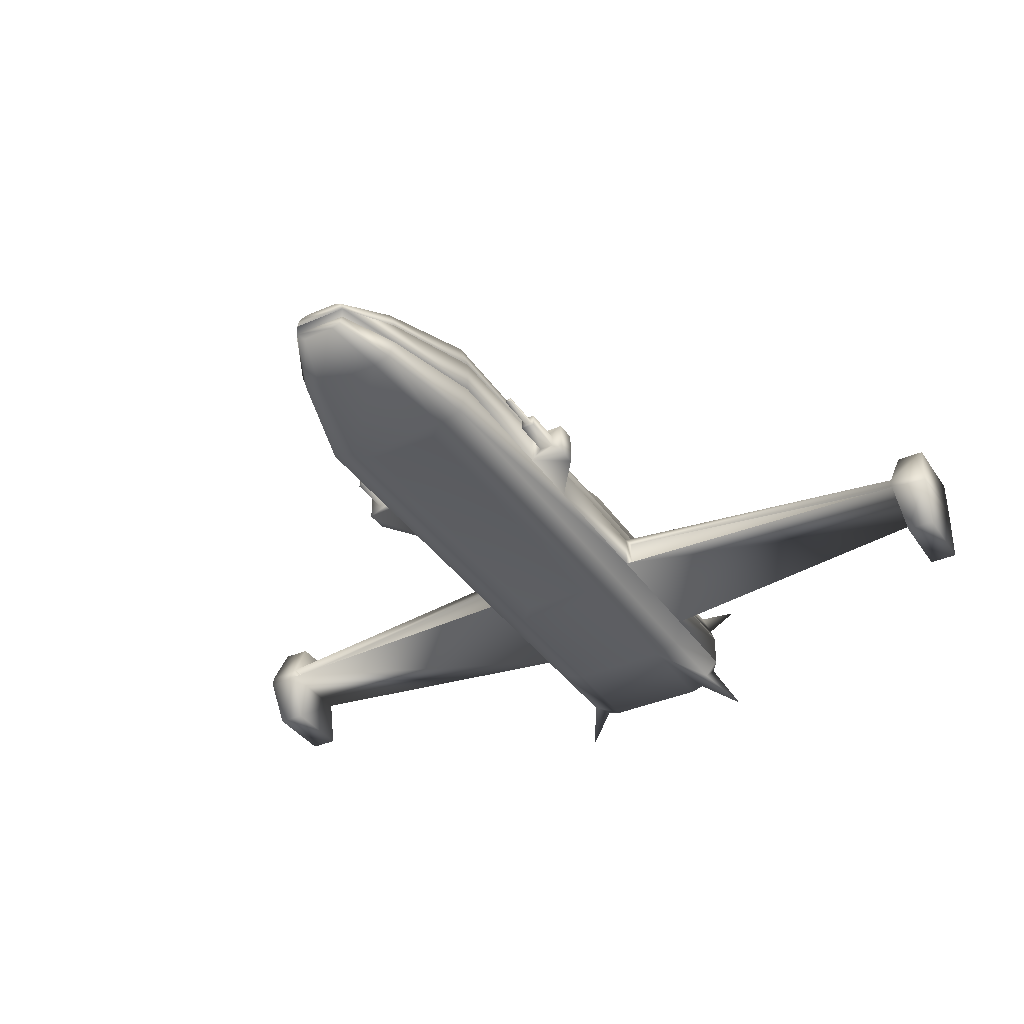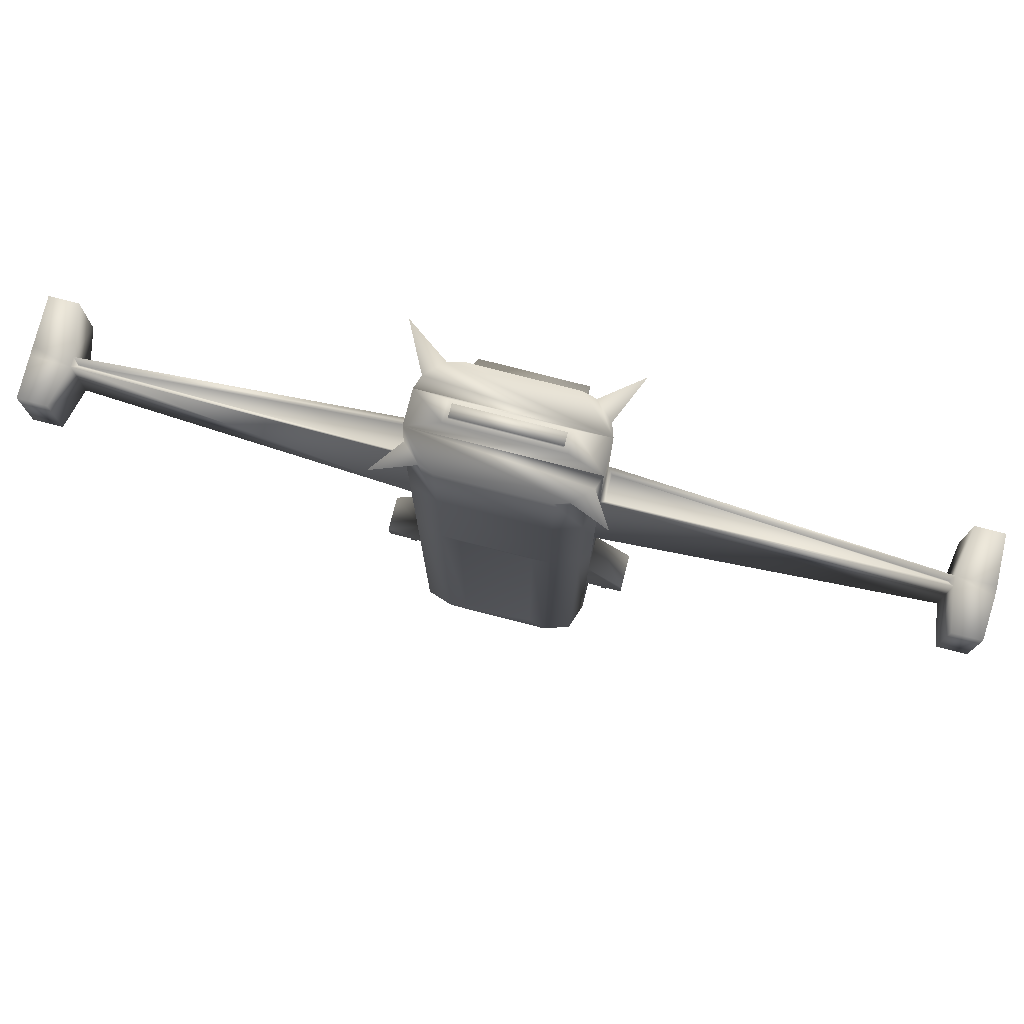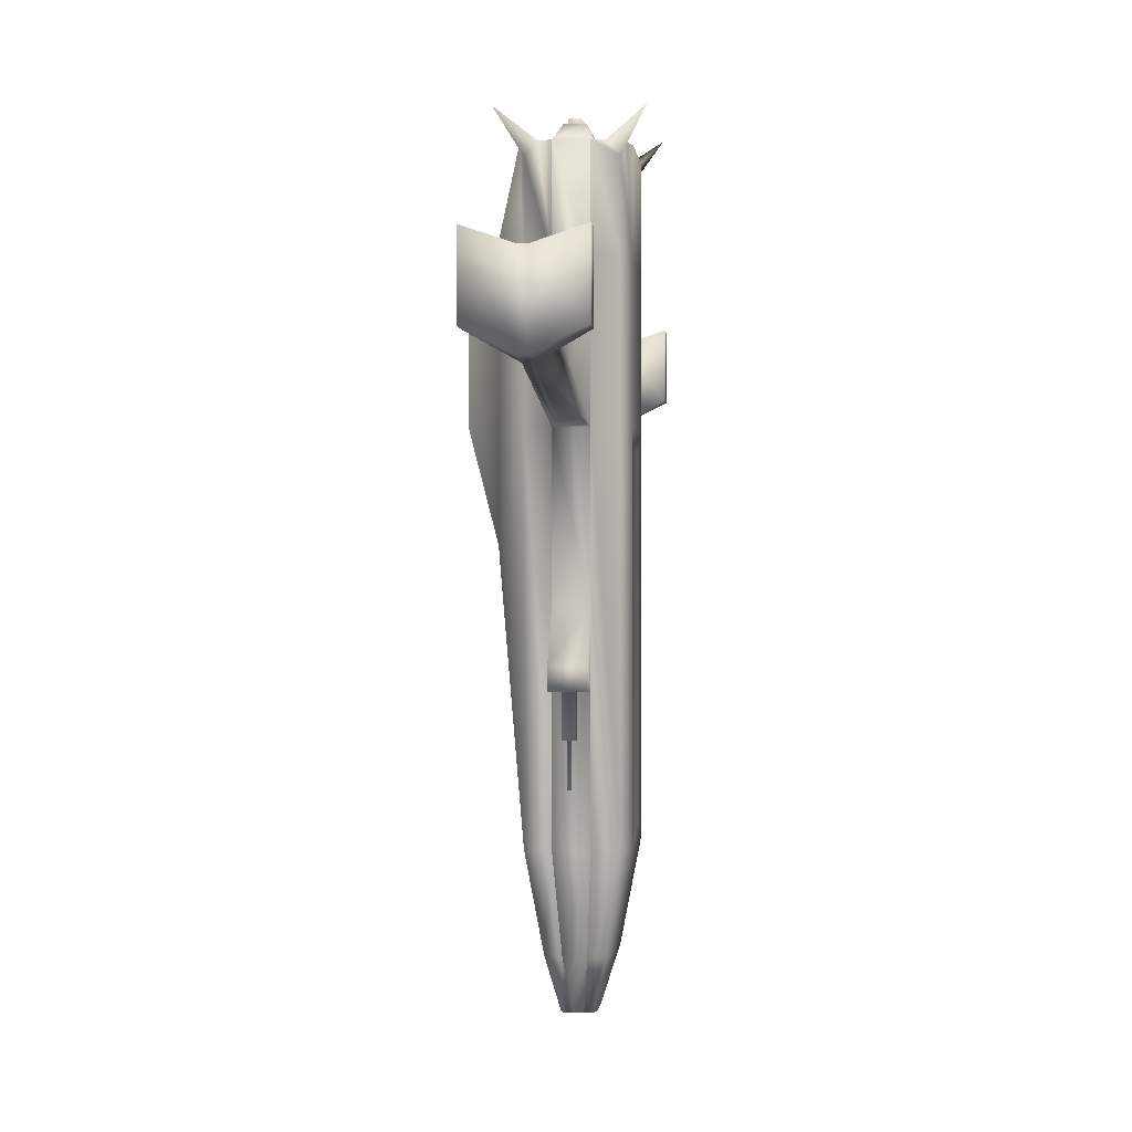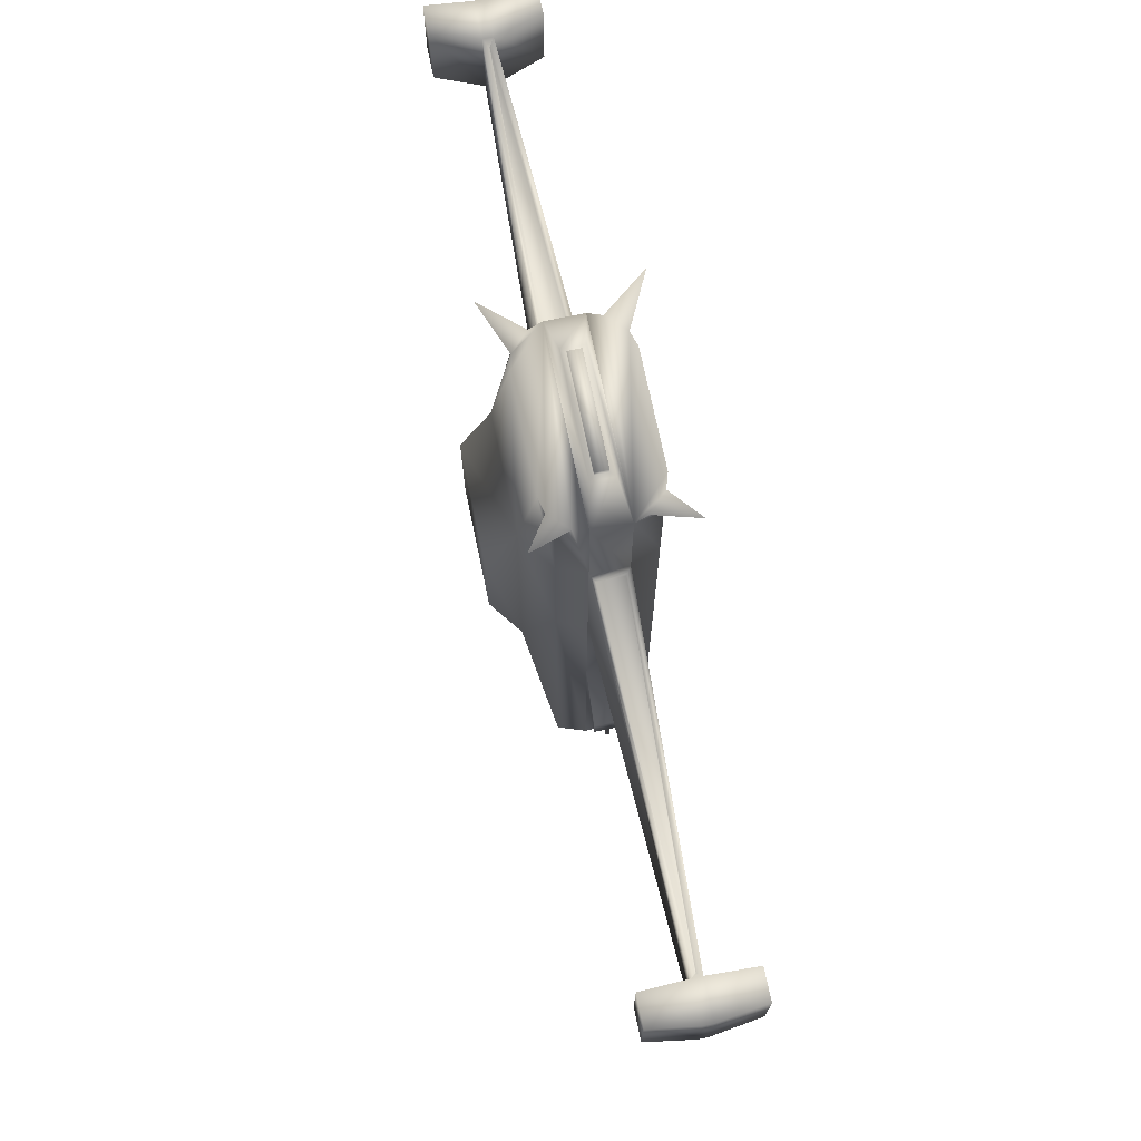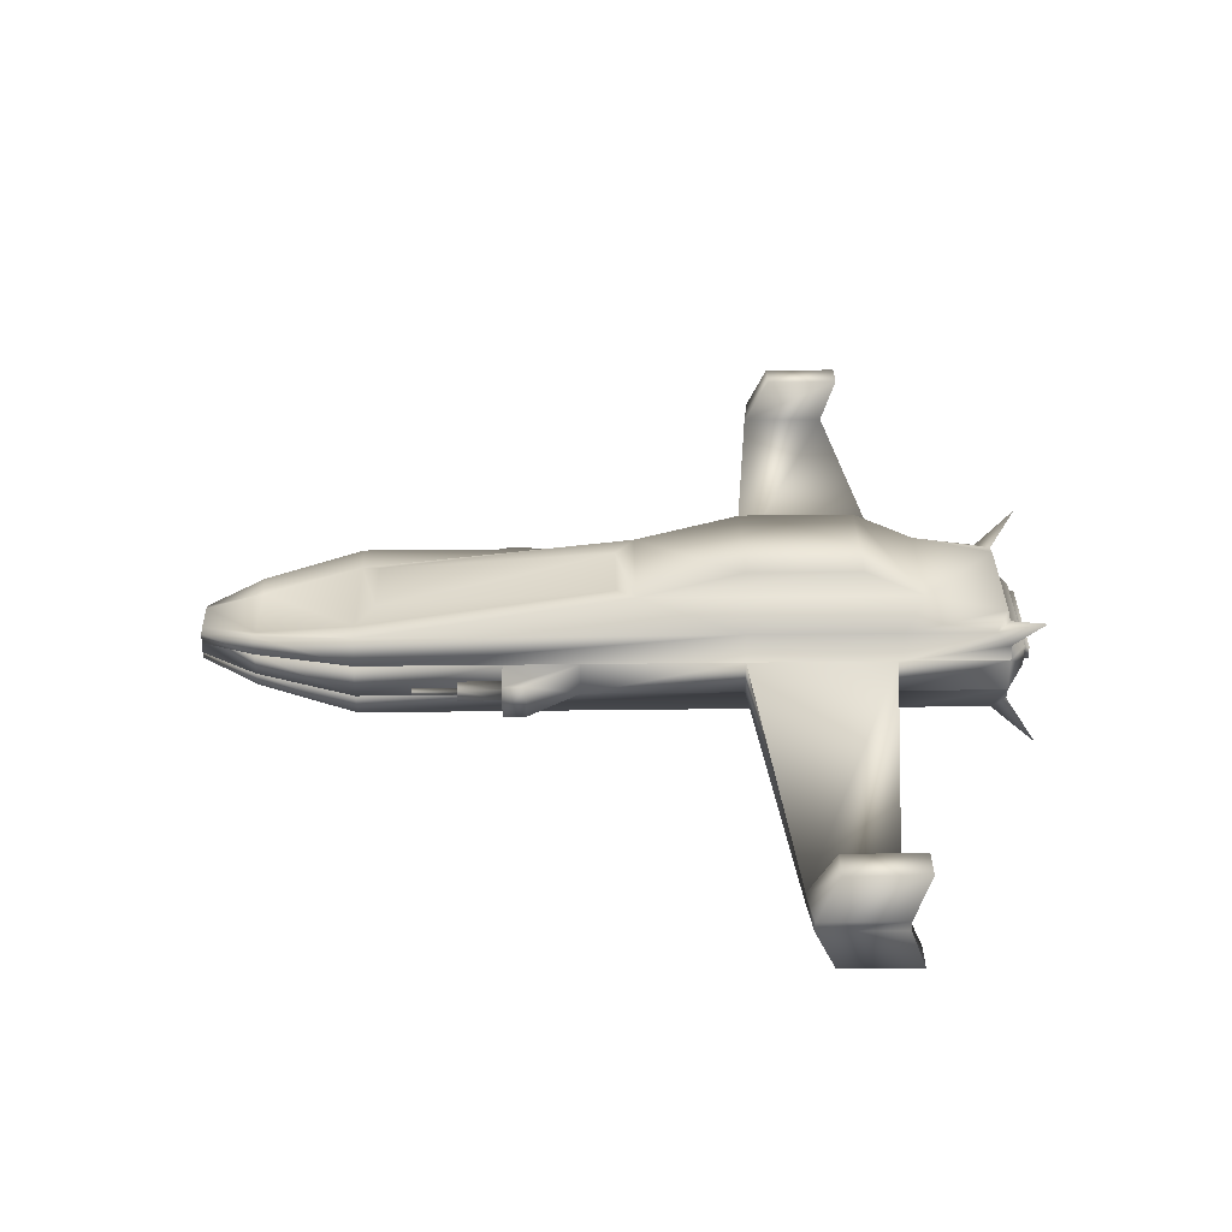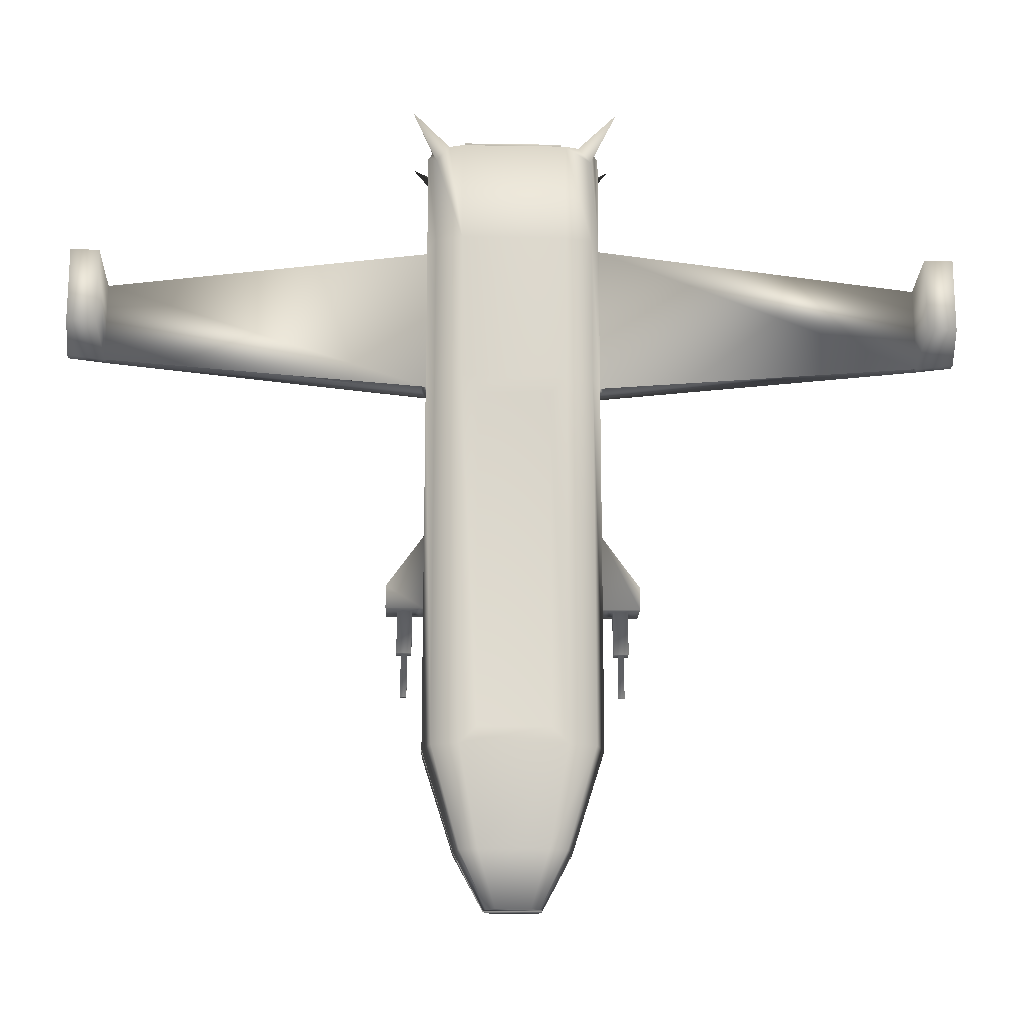
<metadata>
{"format":"obj","ext":"obj","renderer":"f3d","projection":"perspective","resolution":1024,"background":"white","views":[{"elev":-36.5,"azim":-150.3,"up":"+Y"},{"elev":77.5,"azim":14.4,"up":"+Z"},{"elev":-0.1,"azim":-84.2,"up":"+Z"},{"elev":72.6,"azim":-101.8,"up":"+Z"},{"elev":33.2,"azim":-91.0,"up":"+Y"},{"elev":-17.4,"azim":-1.9,"up":"+Z"}]}
</metadata>
<code>
v  0.2968 0 0.3377
v  0.2968 0 1.182
v  -0.2968 0 1.182
v  -0.2968 0 0.3377
v  -0.2968 0.8269 0.3377
v  -0.2968 0.8269 0.9678
v  0.2968 0.8269 0.9678
v  0.2968 0.8269 0.3377
v  -2.545 0.3175 0.9869
v  -2.545 0.3175 0.5326
v  -2.545 0.2618 0.5326
v  -2.545 0.2618 0.9869
v  0.284 0.2549 1.897
v  0.284 0.3244 1.897
v  -0.284 0.3244 1.897
v  -0.284 0.2549 1.897
v  2.545 0.3175 0.5326
v  2.545 0.3175 0.9869
v  2.545 0.2618 0.9869
v  2.545 0.2618 0.5326
v  -0.159 0.2587 -2.615
v  -0.159 0.3205 -2.615
v  0.159 0.3205 -2.615
v  0.159 0.2587 -2.615
v  -0.4968 0.3862 1.182
v  -0.4968 0.3862 0.3377
v  -0.4968 0.3862 0.3372
v  -0.4968 0.3862 1.155
v  -0.4968 0.1931 0.3377
v  -0.4968 0.1931 1.182
v  -0.4968 0.1931 1.155
v  -0.4968 0.1931 0.3372
v  0.4968 0.3862 1.759
v  0.4716 0.459 1.759
v  0.3742 0.5544 1.759
v  0.2968 0.5745 1.759
v  -0.2968 0.5745 1.759
v  -0.3742 0.5544 1.759
v  -0.4716 0.459 1.759
v  -0.4968 0.3862 1.759
v  -0.4968 0.1931 1.759
v  -0.4716 0.1203 1.759
v  -0.3742 0.0249 1.759
v  -0.2968 0 1.759
v  0.2968 0 1.759
v  0.3742 0.0249 1.759
v  0.4716 0.1203 1.759
v  0.4968 0.1931 1.759
v  0.4968 0.3862 0.3377
v  0.4968 0.3862 1.182
v  0.4968 0.3862 0.3373
v  0.4968 0.1931 1.182
v  0.4968 0.1931 0.3377
v  0.4968 0.1931 0.3373
v  -0.143 0.3669 -2.615
v  -0.095 0.3824 -2.615
v  0.095 0.3824 -2.615
v  0.143 0.3669 -2.615
v  0.143 0.2124 -2.615
v  0.095 0.1969 -2.615
v  -0.095 0.1969 -2.615
v  -0.143 0.2124 -2.615
v  -0.2019 0.013 0.2428
v  -0.2019 0.013 -1.664
v  0.2019 0.013 -1.664
v  0.2019 0.013 0.2428
v  -0.2968 0.6722 1.305
v  0.2968 0.6722 1.305
v  0.1903 0.6559 -0.352
v  0.1903 0.572 -1.653
v  -0.1903 0.572 -1.653
v  -0.1903 0.6559 -0.352
v  -0.7042 0.3862 -0.8373
v  -0.7042 0.3862 -0.9643
v  -0.7042 0.1931 -0.9643
v  -0.7042 0.1931 -0.8373
v  0.7042 0.1931 -0.8373
v  0.7042 0.1931 -0.9643
v  0.7042 0.3862 -0.9643
v  0.7042 0.3862 -0.8373
v  -0.4968 0.3862 -1.759
v  -0.4968 0.3862 -0.9643
v  -0.4968 0.3862 -0.5486
v  -0.4968 0.1931 -0.5486
v  -0.4968 0.1931 -0.9643
v  -0.4968 0.1931 -1.759
v  0.4968 0.3862 -0.5486
v  0.4968 0.3862 -0.9643
v  0.4968 0.3862 -1.759
v  0.4968 0.1931 -1.759
v  0.4968 0.1931 -0.9643
v  0.4968 0.1931 -0.5486
v  -2.331 0.3175 0.5061
v  -2.331 0.3175 0.9604
v  -0.522 0.3598 0.3695
v  -0.522 0.2195 0.3695
v  -2.306 0.2863 0.5591
v  -2.306 0.293 0.5591
v  -2.331 0.2618 0.9604
v  -2.331 0.2618 0.5061
v  -0.522 0.2195 1.102
v  -0.522 0.3598 1.102
v  -2.306 0.293 0.9125
v  -2.306 0.2863 0.9125
v  2.331 0.3175 0.9869
v  2.331 0.3175 0.5061
v  0.522 0.3598 1.129
v  0.522 0.2195 1.129
v  2.306 0.2863 0.939
v  2.306 0.293 0.939
v  2.331 0.2618 0.5061
v  2.331 0.2618 0.9869
v  0.522 0.2195 0.3695
v  0.522 0.3598 0.3695
v  2.306 0.293 0.5591
v  2.306 0.2863 0.5591
v  -0.2968 0.6769 -0.2458
v  -0.4468 0.531 0.3377
v  -0.4468 0.531 1.182
v  0.2968 0.6769 -0.2458
v  0.4468 0.531 1.182
v  0.4468 0.531 0.3377
v  -0.4468 0.531 1.683
v  0.4468 0.531 1.683
v  0.2968 0.511 -1.759
v  0.4468 0.531 -1.759
v  -0.2968 0.511 -1.759
v  -0.4468 0.531 -1.759
v  -2.357 0.5715 1.075
v  -2.357 0.5715 0.6482
v  -2.52 0.5715 0.6482
v  -2.52 0.5715 1.075
v  -2.357 0.0078 0.6482
v  -2.357 0.0078 1.075
v  -2.52 0.0078 1.075
v  -2.52 0.0078 0.6482
v  2.357 0.5715 0.6482
v  2.357 0.5715 1.075
v  2.52 0.5715 1.075
v  2.52 0.5715 0.6482
v  2.357 0.0078 1.075
v  2.357 0.0078 0.6482
v  2.52 0.0078 0.6482
v  2.52 0.0078 1.075
v  0.4468 0.0483 0.3377
v  0.4468 0.0483 1.182
v  -0.4468 0.0483 1.182
v  -0.4468 0.0483 0.3377
v  0.4468 0.0483 1.683
v  -0.4468 0.0483 1.683
v  -0.2968 0 -1.759
v  -0.4468 0.0483 -1.759
v  0.2968 0 -1.759
v  0.4468 0.0483 -1.759
v  -0.3228 0.3524 -2.309
v  -0.3228 0.2269 -2.309
v  -0.2903 0.4465 -2.309
v  -0.1928 0.4096 -2.309
v  0.1928 0.4096 -2.309
v  0.2903 0.4465 -2.309
v  0.3228 0.3524 -2.309
v  0.3228 0.2269 -2.309
v  0.2903 0.1328 -2.309
v  0.1928 0.1015 -2.309
v  -0.1928 0.1015 -2.309
v  -0.2903 0.1328 -2.309
v  0.5863 0.6735 1.916
v  -0.5863 0.6735 1.916
v  0.5864 -0.0941 1.916
v  -0.5864 -0.0941 1.916
v  -0.5833 0.2997 -1.446
v  -0.5833 0.2796 -1.446
v  -0.6177 0.2796 -1.446
v  -0.6177 0.2997 -1.446
v  0.5833 0.2796 -1.446
v  0.5833 0.2997 -1.446
v  0.6177 0.2997 -1.446
v  0.6177 0.2796 -1.446
v  -0.5592 0.2555 -0.9643
v  -0.5592 0.3238 -0.9643
v  -0.6418 0.2555 -0.9643
v  -0.6418 0.3238 -0.9643
v  0.5592 0.3238 -0.9643
v  0.5592 0.2555 -0.9643
v  0.6418 0.3238 -0.9643
v  0.6418 0.2555 -0.9643
v  -0.5592 0.2555 -1.205
v  -0.5592 0.3238 -1.205
v  -0.6418 0.2555 -1.205
v  -0.6418 0.3238 -1.205
v  0.5592 0.3238 -1.205
v  0.5592 0.2555 -1.205
v  0.6418 0.3238 -1.205
v  0.6418 0.2555 -1.205
v  -0.5833 0.2796 -1.205
v  -0.5833 0.2997 -1.205
v  -0.6177 0.2796 -1.205
v  -0.6177 0.2997 -1.205
v  0.5833 0.2997 -1.205
v  0.5833 0.2796 -1.205
v  0.6177 0.2997 -1.205
v  0.6177 0.2796 -1.205
v  0.3094 0.3498 1.865
v  0.3094 0.2295 1.865
v  -0.3094 0.3498 1.865
v  -0.3094 0.2295 1.865
v  0.284 0.3244 1.865
v  0.284 0.2549 1.865
v  -0.284 0.3244 1.865
v  -0.284 0.2549 1.865
o Collapsed
g Collapsed
f 1 2 3 4
f 5 6 7 8
f 9 10 11 12
f 13 14 15 16
f 17 18 19 20
f 21 22 23 24
f 25 26 27 28
f 29 30 31 32
f 33 33 34 35 36 37 38 39 40 40
f 41 41 42 43 44 45 46 47 48 48
f 49 50 50 51
f 52 53 54 52
f 22 22 55 56 57 58 23 23
f 24 24 59 60 61 62 21 21
f 2 45 44 3
f 63 64 65 66
f 67 37 36 68
f 69 70 71 72
f 73 74 75 76
f 31 41 40 28
f 50 33 48 52
f 77 78 79 80
f 26 81 81 82 83 27
f 28 40 40 25
f 30 41 41 31
f 32 84 85 86 86 29
f 50 33 33 50
f 51 87 88 89 89 49
f 53 90 90 91 92 54
f 52 48 48 52
f 28 27 93 94
f 95 96 97 98
f 32 31 99 100
f 101 102 103 104
f 51 50 105 106
f 107 108 109 110
f 52 54 111 112
f 113 114 115 116
f 67 117 118 119
f 120 68 121 122
f 26 25 119 118
f 50 49 122 121
f 37 67 119 123 38
f 68 36 35 124 121
f 125 120 122 126
f 117 127 128 118
f 81 26 118 128
f 25 40 39 123 119
f 33 50 121 124 34
f 49 89 126 122
f 129 130 131 132
f 93 100 11 10
f 133 134 135 136
f 99 94 9 12
f 137 138 139 140
f 105 112 19 18
f 141 142 143 144
f 111 106 17 20
f 94 93 130 129
f 93 10 131 130
f 10 9 132 131
f 9 94 129 132
f 100 99 134 133
f 99 12 135 134
f 12 11 136 135
f 11 100 133 136
f 106 105 138 137
f 105 18 139 138
f 18 17 140 139
f 17 106 137 140
f 112 111 142 141
f 111 20 143 142
f 20 19 144 143
f 19 112 141 144
f 117 67 6 5
f 67 68 7 6
f 68 120 8 7
f 120 117 5 8
f 2 1 145 146
f 4 3 147 148
f 30 29 148 147
f 53 52 146 145
f 45 2 146 149 46
f 3 44 43 150 147
f 151 4 148 152
f 1 153 154 145
f 41 30 147 150 42
f 29 86 152 148
f 90 53 145 154
f 52 48 47 149 146
f 86 81 155 156
f 81 81 155 155
f 81 128 157 155
f 128 127 158 157
f 127 125 159 158
f 125 126 160 159
f 126 89 161 160
f 89 89 161 161
f 89 90 162 161
f 90 90 162 162
f 90 154 163 162
f 154 153 164 163
f 153 151 165 164
f 151 152 166 165
f 152 86 156 166
f 86 86 156 156
f 156 155 22 21
f 155 155 22 22
f 155 157 55 22
f 157 158 56 55
f 158 159 57 56
f 159 160 58 57
f 160 161 23 58
f 161 161 23 23
f 161 162 24 23
f 162 162 24 24
f 162 163 59 24
f 163 164 60 59
f 164 165 61 60
f 165 166 62 61
f 166 156 21 62
f 156 156 21 21
f 124 167 34
f 35 167 124
f 34 167 35
f 39 168 123
f 38 168 39
f 123 168 38
f 47 169 149
f 46 169 47
f 149 169 46
f 43 170 150
f 42 170 43
f 150 170 42
f 27 32 96 95
f 32 100 97 96
f 100 93 98 97
f 93 27 95 98
f 31 28 102 101
f 28 94 103 102
f 94 99 104 103
f 99 31 101 104
f 50 52 108 107
f 52 112 109 108
f 112 105 110 109
f 105 50 107 110
f 54 51 114 113
f 51 106 115 114
f 106 111 116 115
f 111 54 113 116
f 125 127 71 70
f 127 117 72 71
f 117 120 69 72
f 120 125 70 69
f 1 4 63 66
f 4 151 64 63
f 151 153 65 64
f 153 1 66 65
f 82 81 86 85
f 84 32 27 83
f 91 90 89 88
f 87 51 54 92
f 83 82 74 73
f 171 172 173 174
f 85 84 76 75
f 84 83 73 76
f 92 91 78 77
f 175 176 177 178
f 88 87 80 79
f 87 92 77 80
f 82 85 179 180
f 85 75 181 179
f 75 74 182 181
f 74 82 180 182
f 91 88 183 184
f 88 79 185 183
f 79 78 186 185
f 78 91 184 186
f 180 179 187 188
f 179 181 189 187
f 181 182 190 189
f 182 180 188 190
f 184 183 191 192
f 183 185 193 191
f 185 186 194 193
f 186 184 192 194
f 188 187 195 196
f 187 189 197 195
f 189 190 198 197
f 190 188 196 198
f 192 191 199 200
f 191 193 201 199
f 193 194 202 201
f 194 192 200 202
f 196 195 172 171
f 195 197 173 172
f 197 198 174 173
f 198 196 171 174
f 200 199 176 175
f 199 201 177 176
f 201 202 178 177
f 202 200 175 178
f 48 33 203 204
f 33 40 205 203
f 40 41 206 205
f 41 48 204 206
f 204 203 207 208
f 203 205 209 207
f 205 206 210 209
f 206 204 208 210
f 208 207 14 13
f 207 209 15 14
f 209 210 16 15
f 210 208 13 16

</code>
